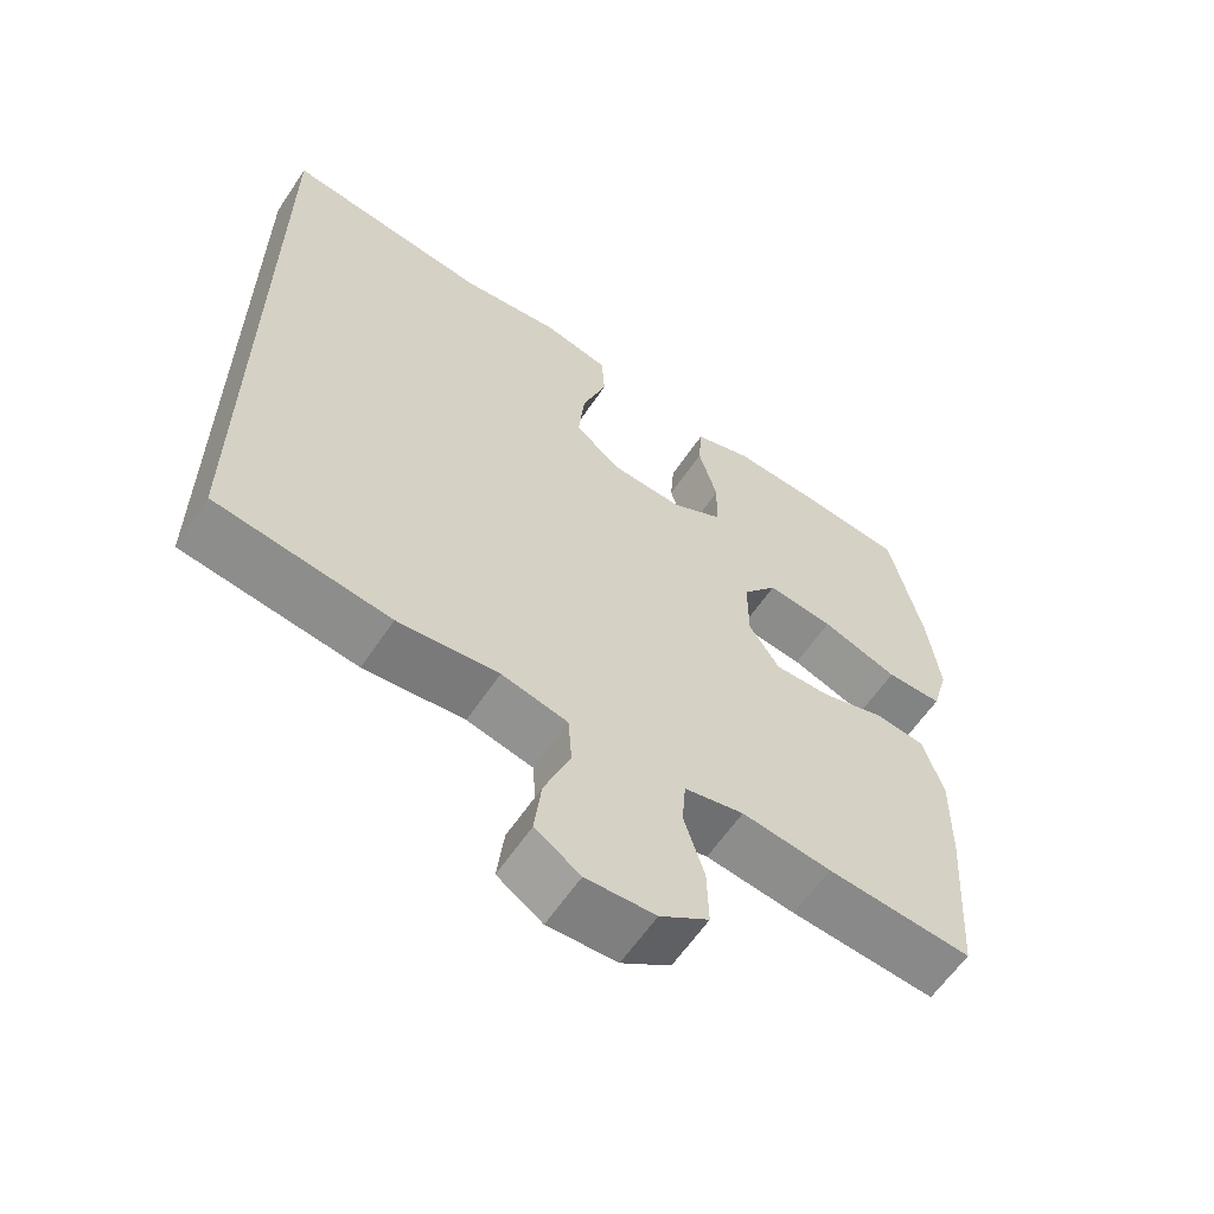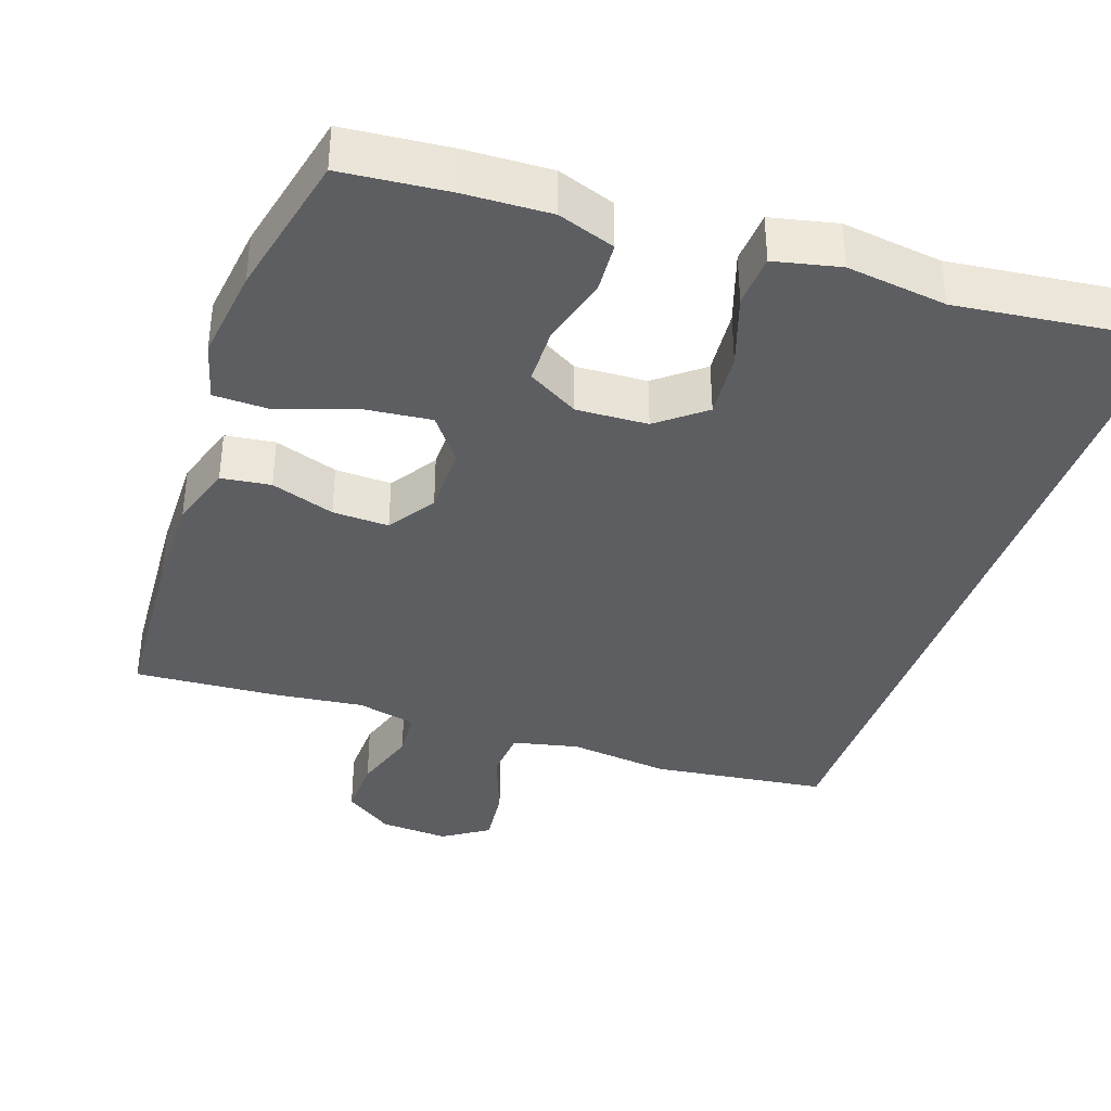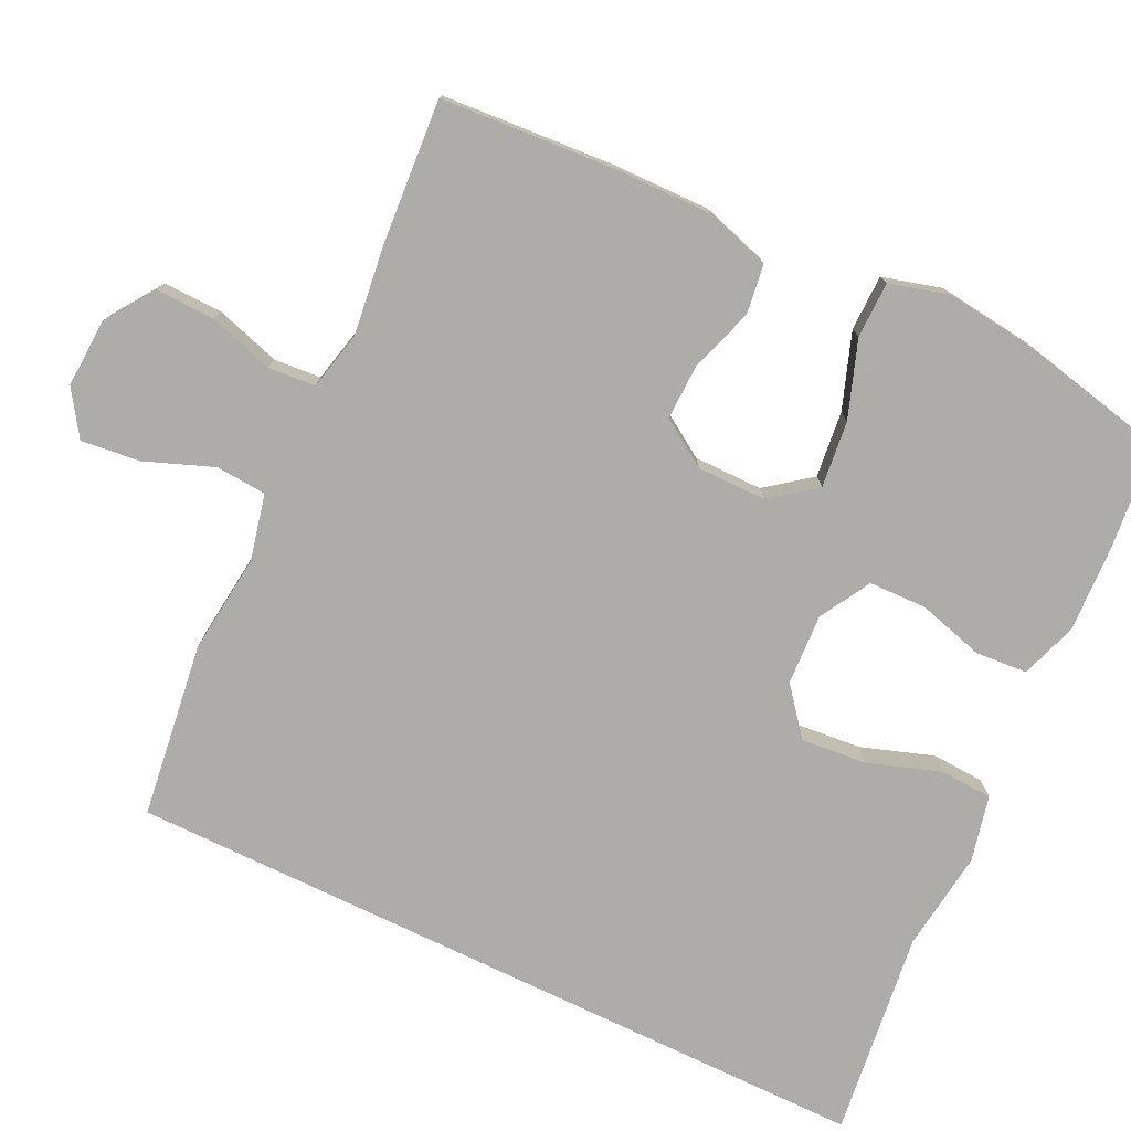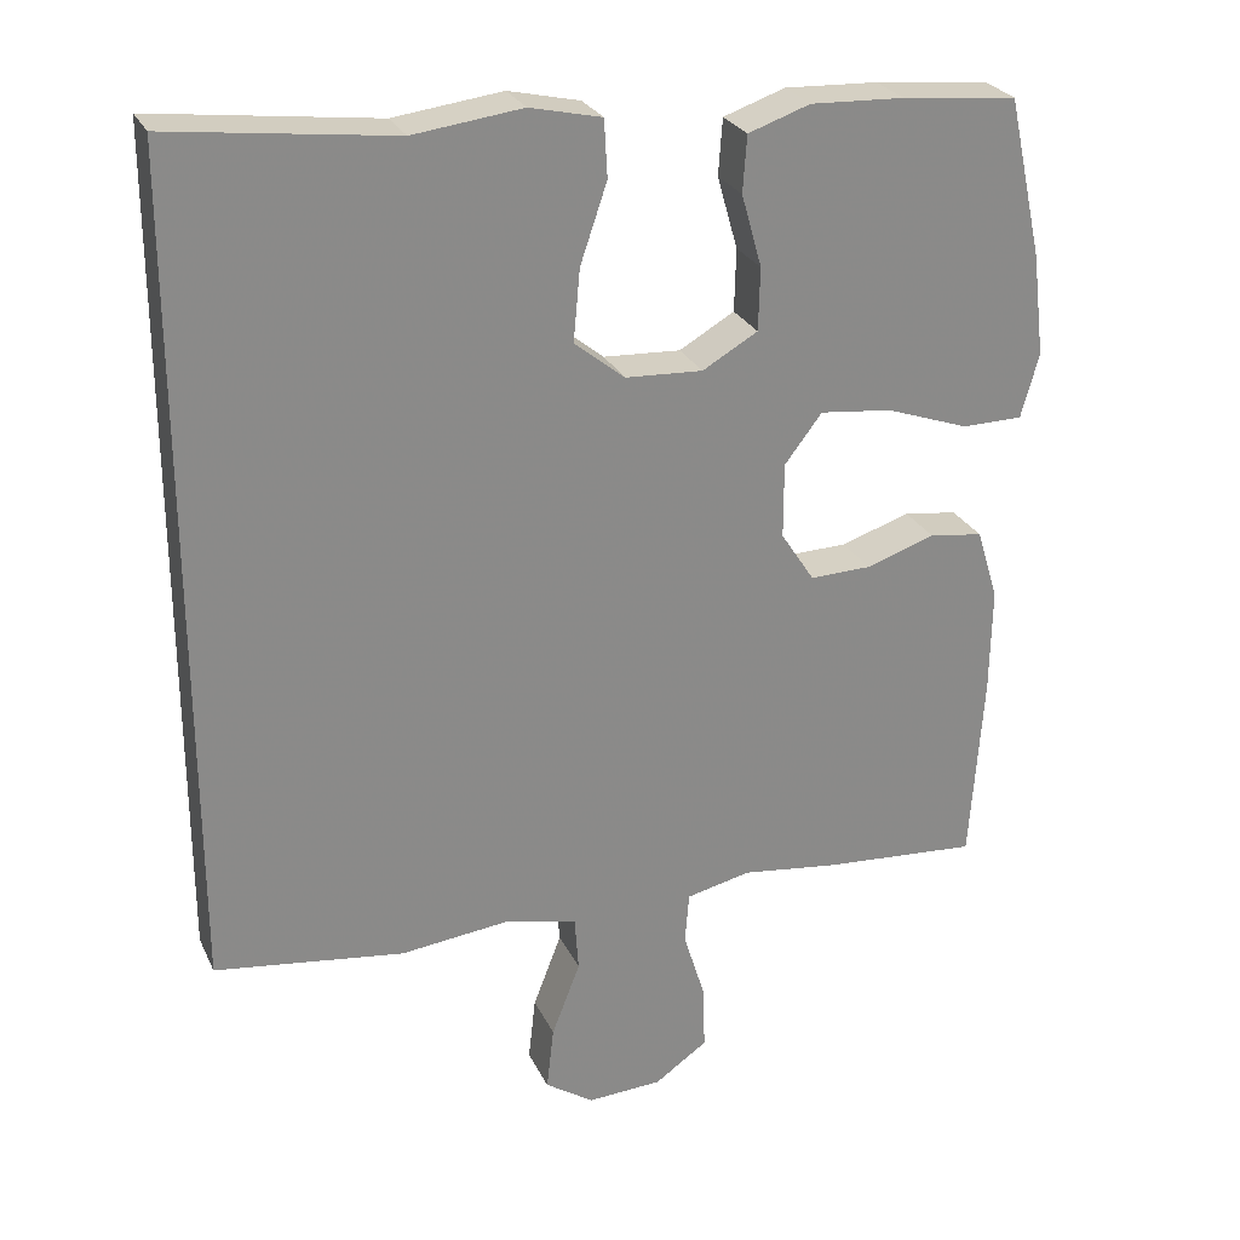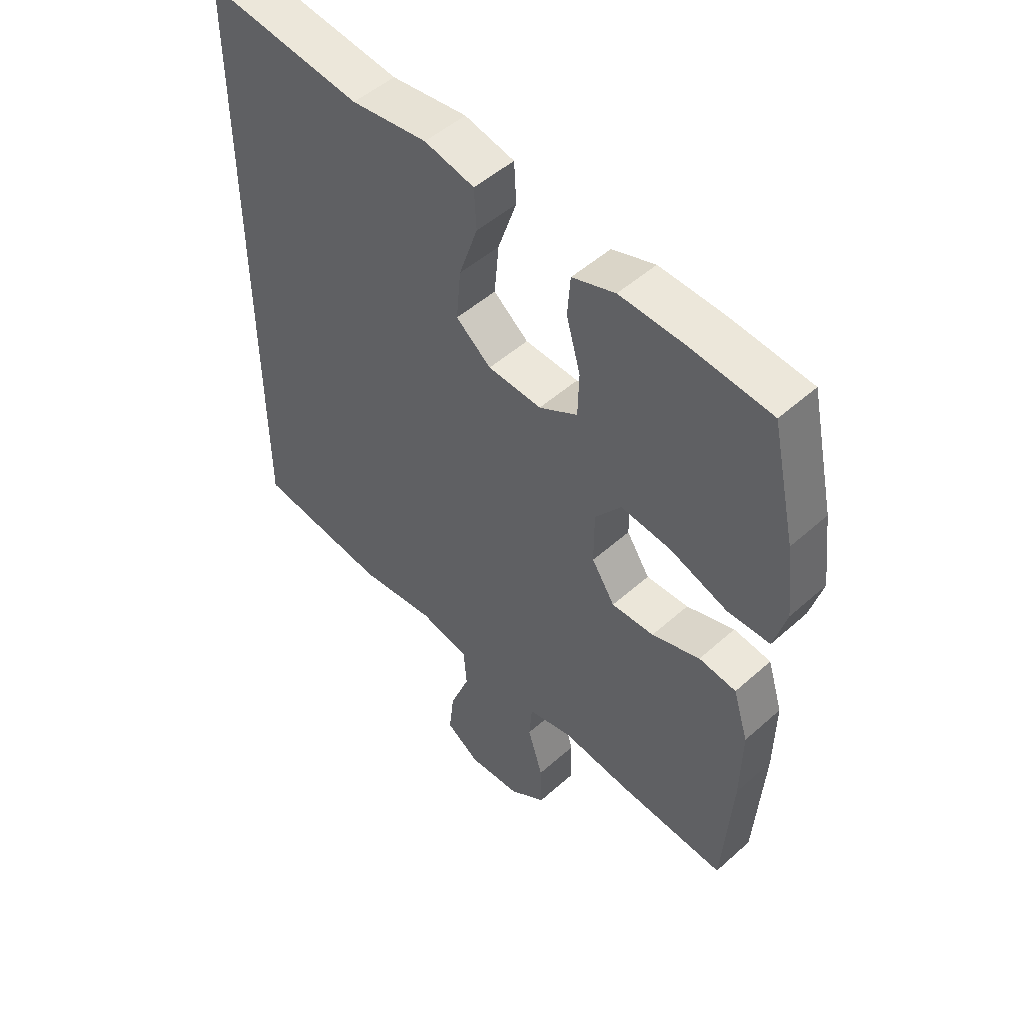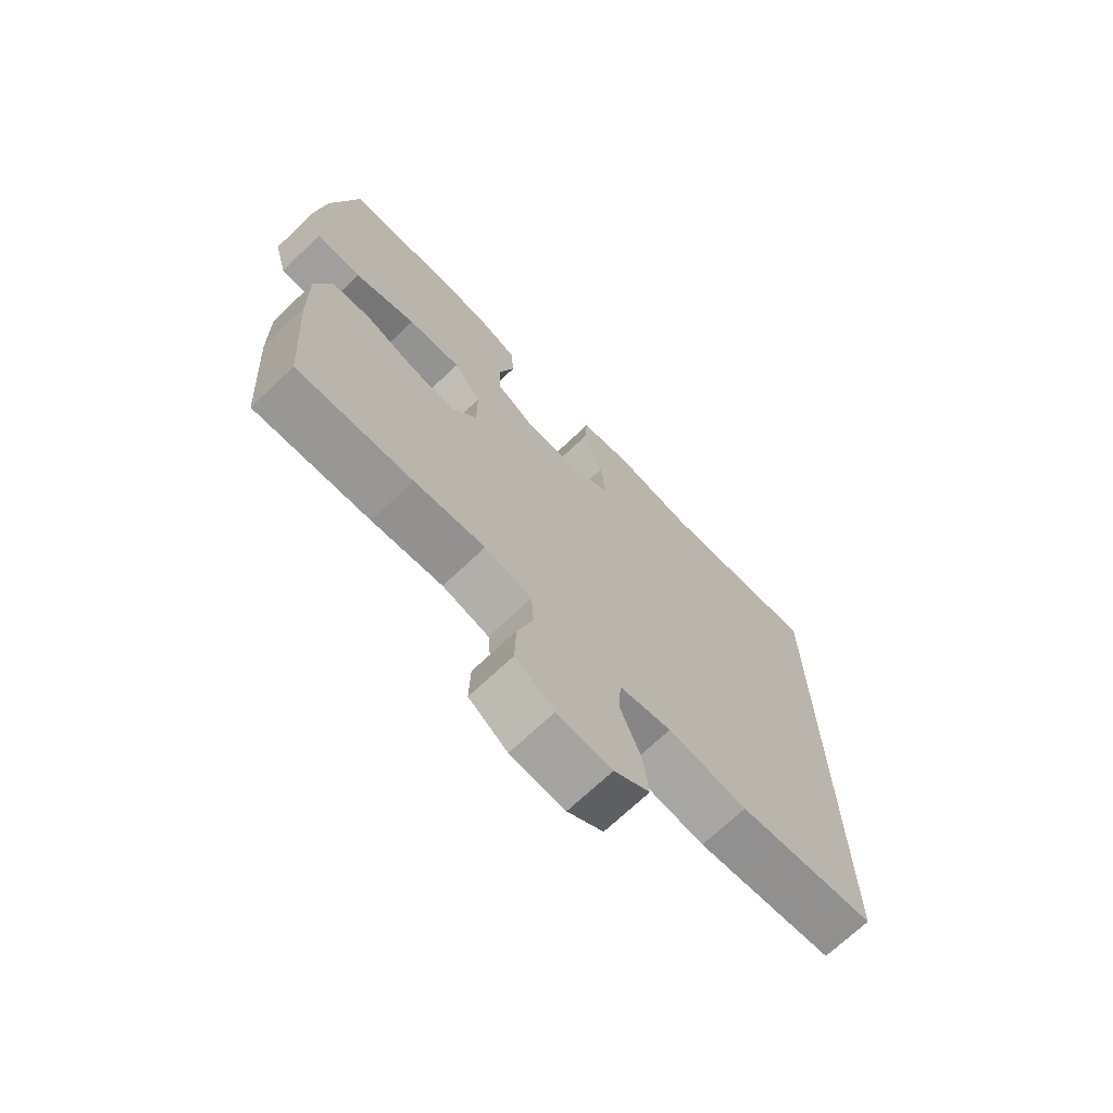
<metadata>
{"format":"obj","ext":"obj","renderer":"f3d","projection":"perspective","resolution":1024,"background":"white","views":[{"elev":-61.3,"azim":146.1,"up":"+Z"},{"elev":-37.9,"azim":-19.3,"up":"+Y"},{"elev":-77.0,"azim":-115.7,"up":"+Y"},{"elev":26.5,"azim":159.0,"up":"+Z"},{"elev":50.2,"azim":-134.4,"up":"+Z"},{"elev":-70.9,"azim":-46.6,"up":"+Z"}]}
</metadata>
<code>
v -0.5 0.07 0.5
v -0.358 0.07 0.514
v -0.243 0.07 0.519
v -0.167 0.07 0.493
v -0.162 0.07 0.424
v -0.187 0.07 0.335
v -0.185 0.07 0.258
v -0.117 0.07 0.219
v -0.022 0.07 0.224
v 0.04 0.07 0.274
v 0.032 0.07 0.362
v -0.001 0.07 0.459
v 0.003 0.07 0.529
v 0.091 0.07 0.549
v 0.225 0.07 0.532
v 0.5 0.07 0.566
v 0.5 0.07 -0.454
v 0.267 0.07 -0.485
v 0.133 0.07 -0.47
v 0.045 0.07 -0.49
v 0.04 0.07 -0.558
v 0.075 0.07 -0.649
v 0.084 0.07 -0.728
v 0.024 0.07 -0.768
v -0.068 0.07 -0.763
v -0.133 0.07 -0.718
v -0.131 0.07 -0.639
v -0.104 0.07 -0.552
v -0.109 0.07 -0.489
v -0.188 0.07 -0.471
v -0.307 0.07 -0.486
v -0.5 0.07 -0.5
v -0.516 0.07 -0.267
v -0.518 0.07 -0.136
v -0.491 0.07 -0.049
v -0.425 0.07 -0.04
v -0.34 0.07 -0.068
v -0.265 0.07 -0.07
v -0.224 0.07 -0.007
v -0.224 0.07 0.085
v -0.27 0.07 0.145
v -0.359 0.07 0.135
v -0.461 0.07 0.099
v -0.536 0.07 0.1
v -0.558 0.07 0.179
v -0.543 0.07 0.304
v -0.5 0 0.5
v -0.358 0 0.514
v -0.243 0 0.519
v -0.167 0 0.493
v -0.162 0 0.424
v -0.187 0 0.335
v -0.185 0 0.258
v -0.117 0 0.219
v -0.022 0 0.224
v 0.04 0 0.274
v 0.032 0 0.362
v -0.001 0 0.459
v 0.003 0 0.529
v 0.091 0 0.549
v 0.225 0 0.532
v 0.5 0 0.566
v 0.5 0 -0.454
v 0.267 0 -0.485
v 0.133 0 -0.47
v 0.045 0 -0.49
v 0.04 0 -0.558
v 0.075 0 -0.649
v 0.084 0 -0.728
v 0.024 0 -0.768
v -0.068 0 -0.763
v -0.133 0 -0.718
v -0.131 0 -0.639
v -0.104 0 -0.552
v -0.109 0 -0.489
v -0.188 0 -0.471
v -0.307 0 -0.486
v -0.5 0 -0.5
v -0.516 0 -0.267
v -0.518 0 -0.136
v -0.491 0 -0.049
v -0.425 0 -0.04
v -0.34 0 -0.068
v -0.265 0 -0.07
v -0.224 0 -0.007
v -0.224 0 0.085
v -0.27 0 0.145
v -0.359 0 0.135
v -0.461 0 0.099
v -0.536 0 0.1
v -0.558 0 0.179
v -0.543 0 0.304
f 4 5 6
f 3 4 6
f 2 3 6
f 1 2 6
f 46 1 6
f 45 46 6
f 44 45 6
f 43 44 6
f 42 43 6
f 41 42 6 7
f 40 41 7 8
f 39 40 8 9
f 38 39 9 10
f 35 36 37
f 34 35 37
f 33 34 37
f 32 33 37
f 31 32 37
f 30 31 37
f 29 30 37 38
f 26 27 28
f 25 26 28
f 24 25 28
f 23 24 28
f 22 23 28
f 21 22 28
f 20 21 28 29
f 29 38 10
f 20 29 10
f 19 20 10
f 19 10 11
f 18 19 11
f 17 18 11
f 16 17 11
f 15 16 11
f 13 14 15
f 12 13 15
f 11 12 15
f 52 51 50
f 52 50 49
f 52 49 48
f 52 48 47
f 52 47 92
f 52 92 91
f 52 91 90
f 52 90 89
f 52 89 88
f 53 52 88 87
f 54 53 87 86
f 55 54 86 85
f 56 55 85 84
f 83 82 81
f 83 81 80
f 83 80 79
f 83 79 78
f 83 78 77
f 83 77 76
f 84 83 76 75
f 74 73 72
f 74 72 71
f 74 71 70
f 74 70 69
f 74 69 68
f 74 68 67
f 75 74 67 66
f 56 84 75
f 56 75 66
f 56 66 65
f 57 56 65
f 57 65 64
f 57 64 63
f 57 63 62
f 57 62 61
f 61 60 59
f 61 59 58
f 61 58 57
f 1 47 48 2
f 2 48 49 3
f 3 49 50 4
f 4 50 51 5
f 5 51 52 6
f 6 52 53 7
f 7 53 54 8
f 8 54 55 9
f 9 55 56 10
f 10 56 57 11
f 11 57 58 12
f 12 58 59 13
f 13 59 60 14
f 14 60 61 15
f 15 61 62 16
f 16 62 63 17
f 17 63 64 18
f 18 64 65 19
f 19 65 66 20
f 20 66 67 21
f 21 67 68 22
f 22 68 69 23
f 23 69 70 24
f 24 70 71 25
f 25 71 72 26
f 26 72 73 27
f 27 73 74 28
f 28 74 75 29
f 29 75 76 30
f 30 76 77 31
f 31 77 78 32
f 32 78 79 33
f 33 79 80 34
f 34 80 81 35
f 35 81 82 36
f 36 82 83 37
f 37 83 84 38
f 38 84 85 39
f 39 85 86 40
f 40 86 87 41
f 41 87 88 42
f 42 88 89 43
f 43 89 90 44
f 44 90 91 45
f 45 91 92 46
f 46 92 47 1

</code>
